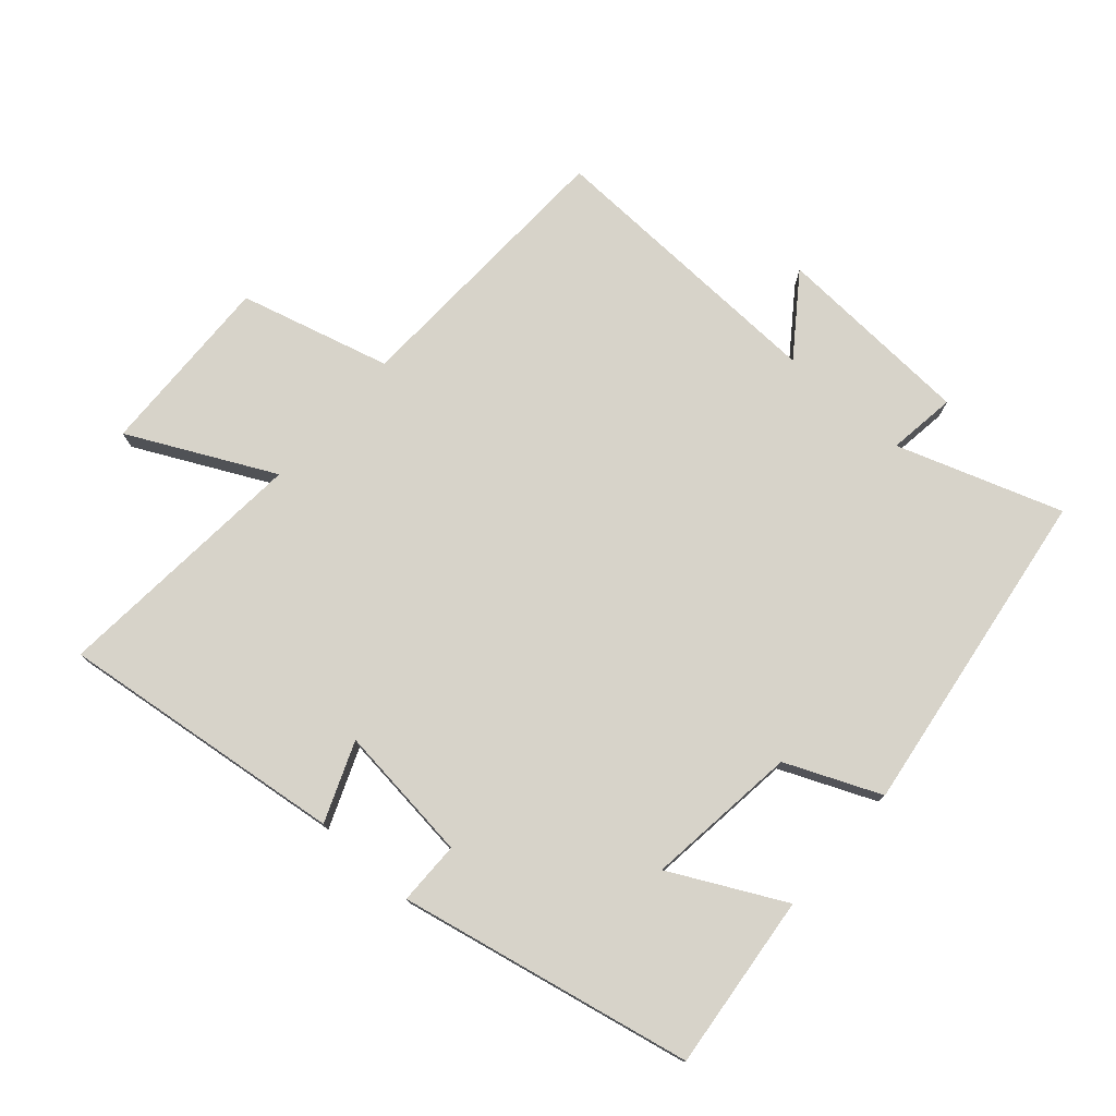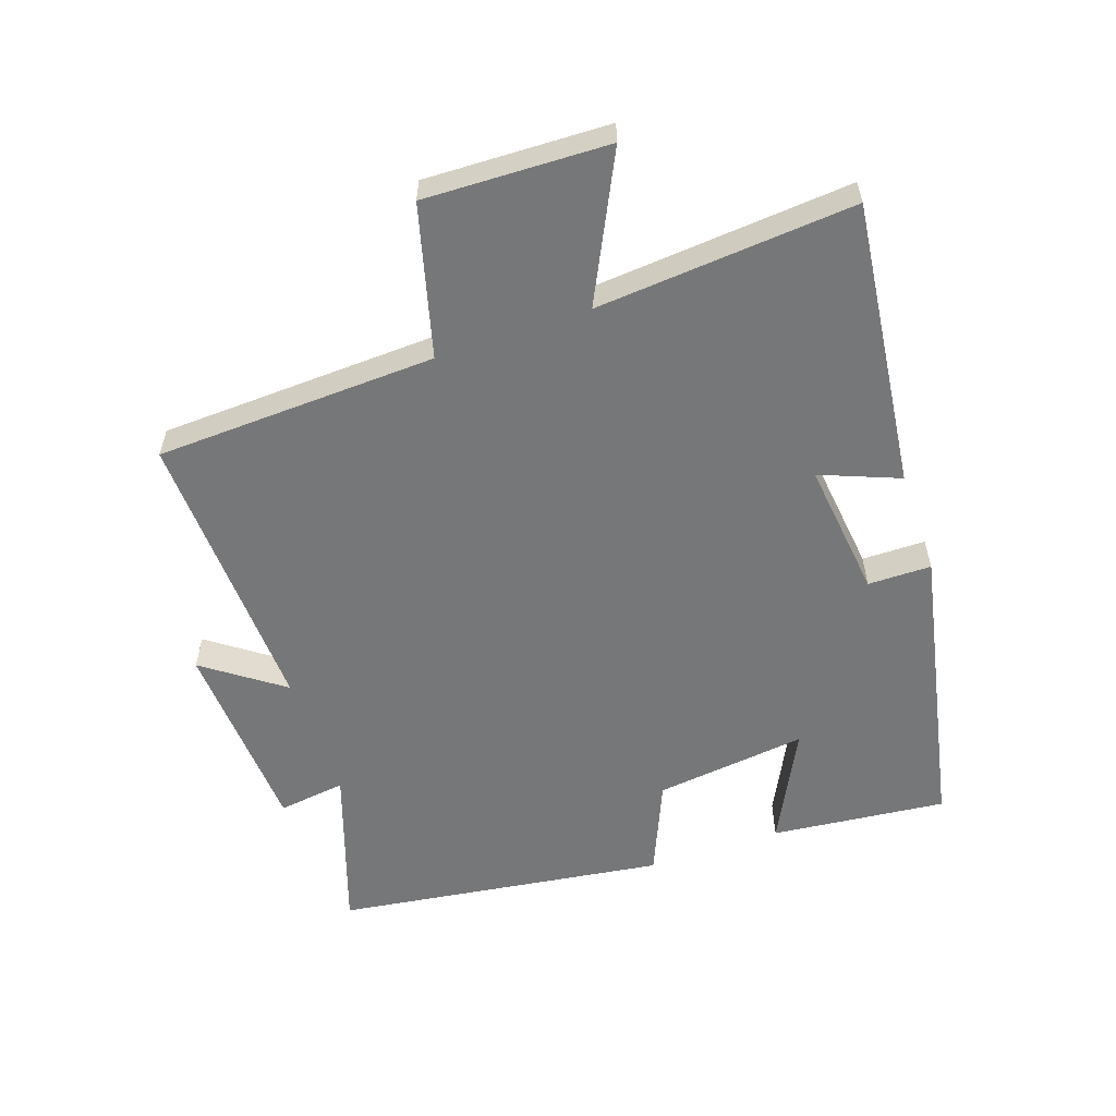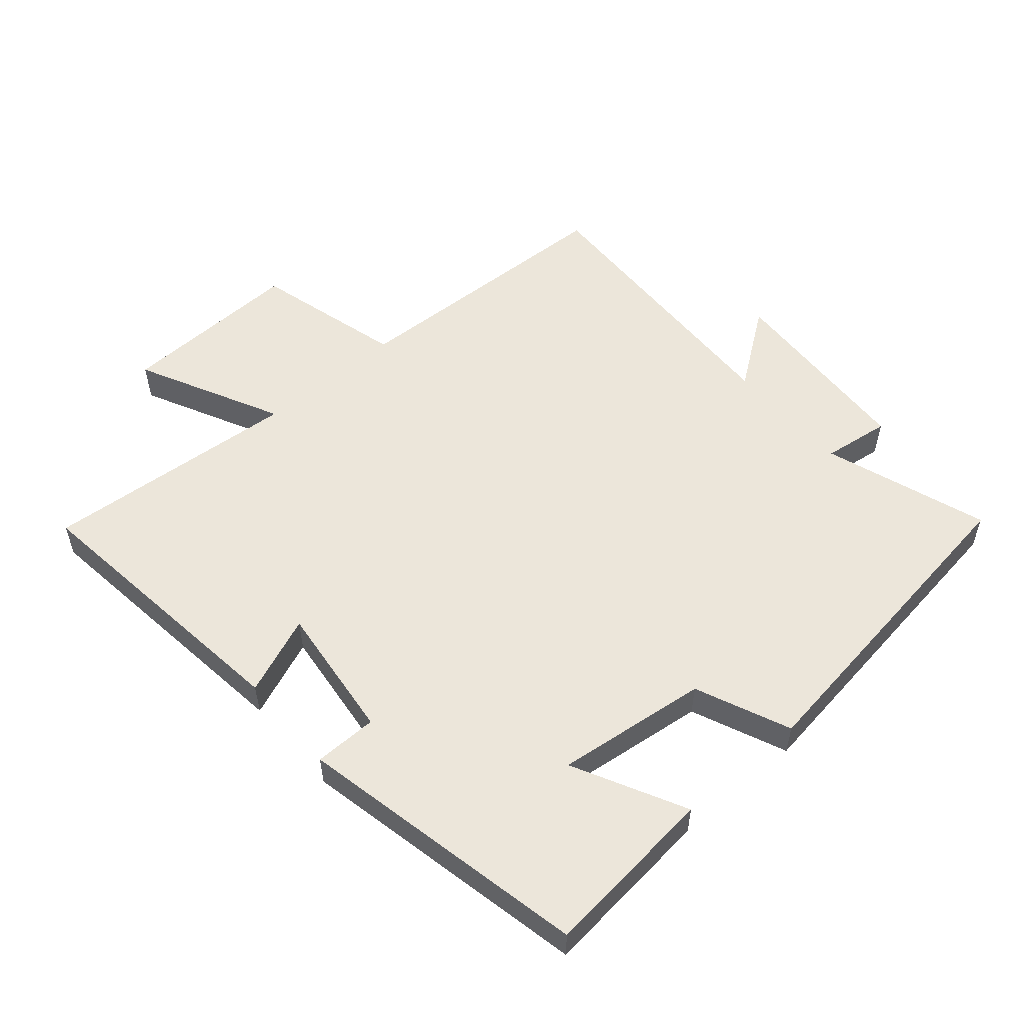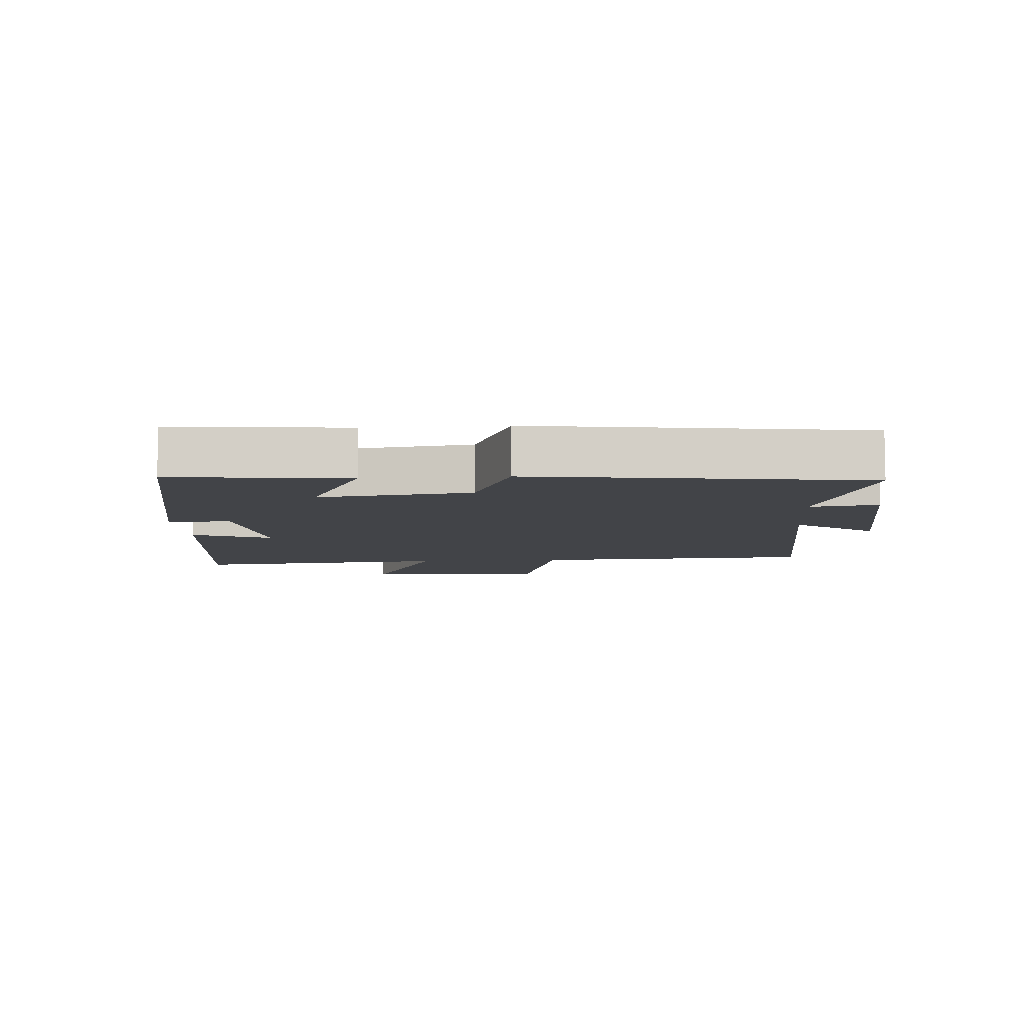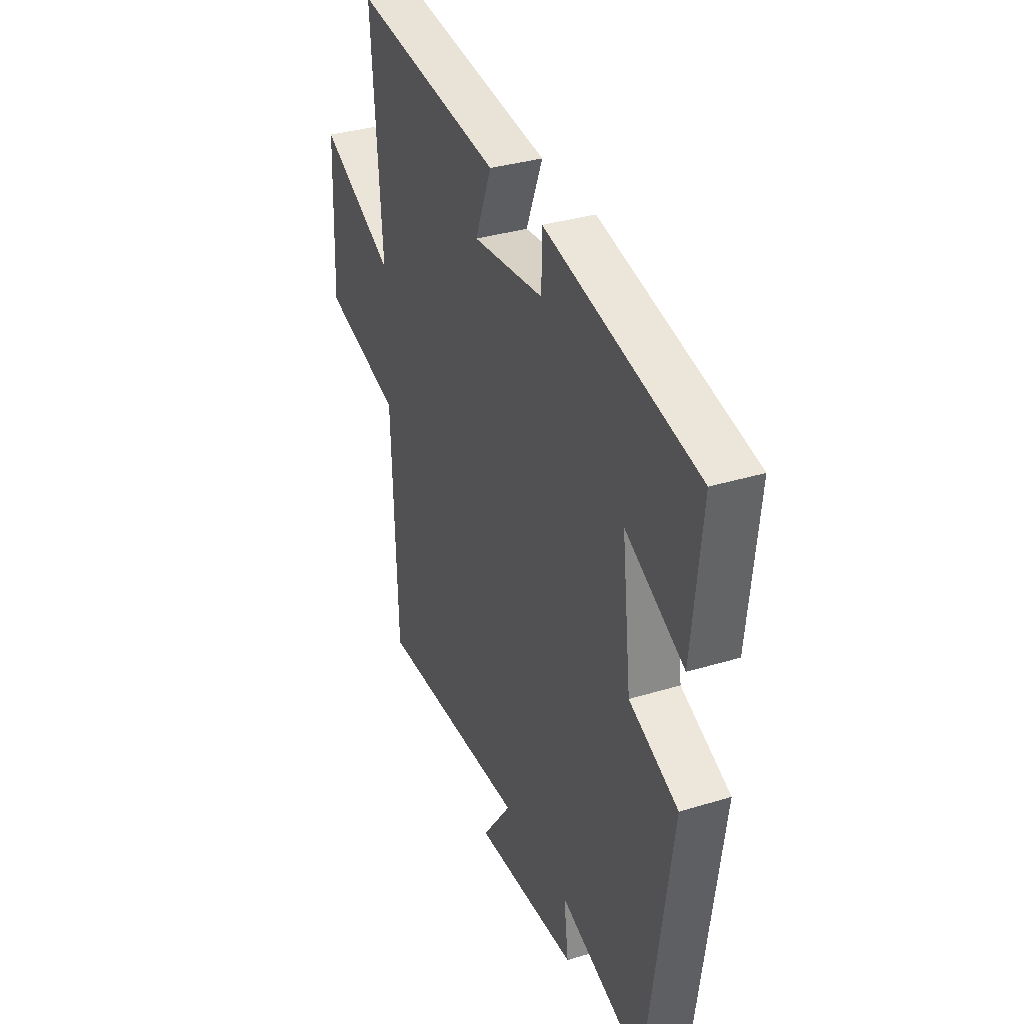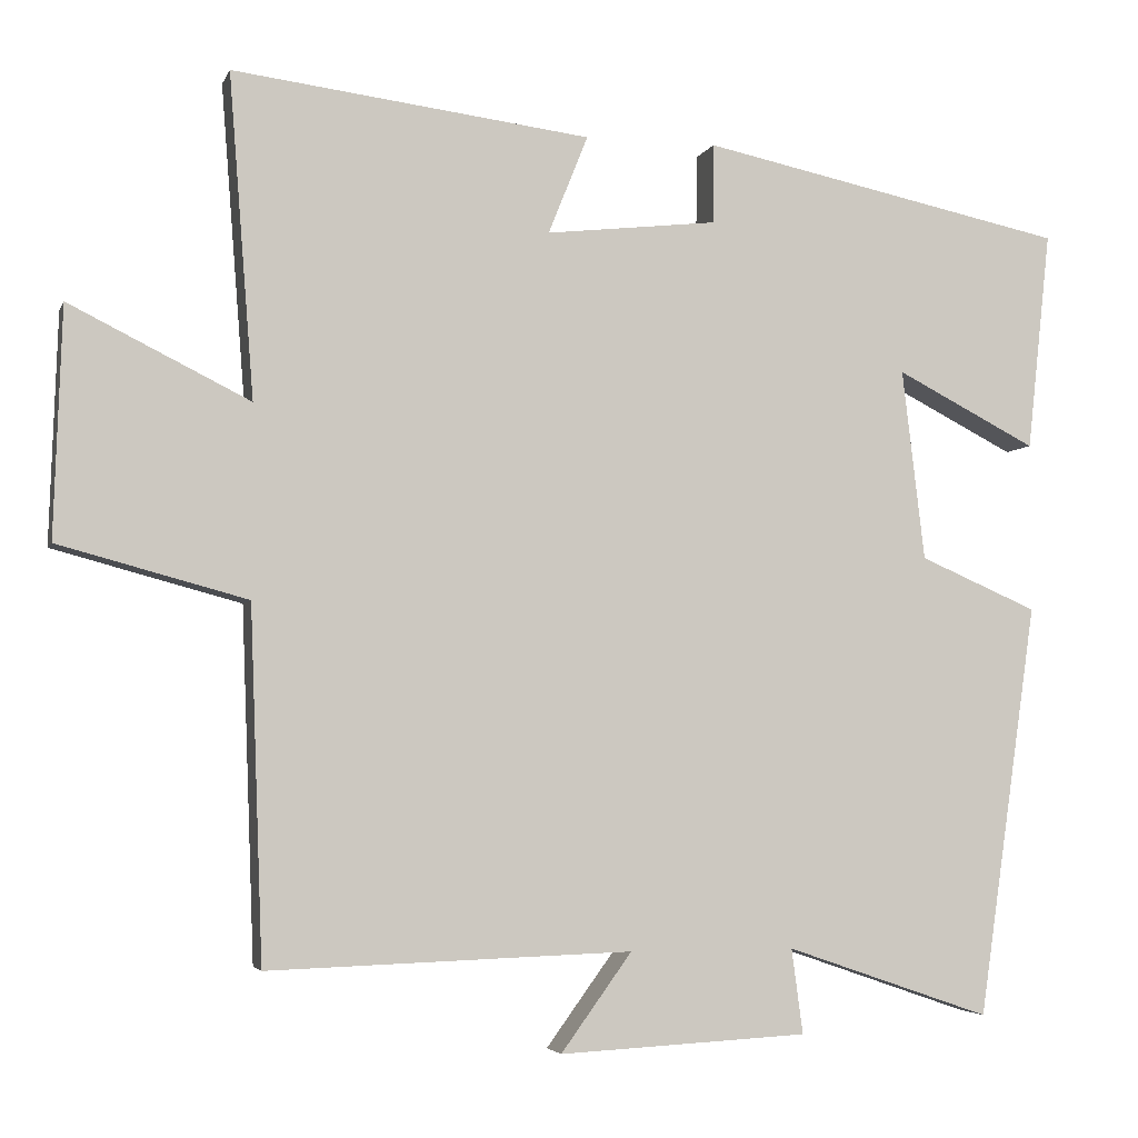
<metadata>
{"format":"obj","ext":"obj","renderer":"f3d","projection":"perspective","resolution":1024,"background":"white","views":[{"elev":76.3,"azim":41.5,"up":"+Y"},{"elev":-57.0,"azim":-70.8,"up":"+Y"},{"elev":54.5,"azim":49.4,"up":"+Y"},{"elev":-7.9,"azim":94.2,"up":"+Y"},{"elev":34.2,"azim":67.5,"up":"+Z"},{"elev":-4.2,"azim":-14.9,"up":"+Z"}]}
</metadata>
<code>
v -0.484 0.07 -0.515
v -0.5 0.07 -0.08
v -0.733 0.07 -0.017
v -0.723 0.07 0.267
v -0.5 0.07 0.156
v -0.531 0.07 0.555
v -0.088 0.07 0.5
v -0.137 0.07 0.378
v 0.075 0.07 0.402
v 0.076 0.07 0.5
v 0.529 0.07 0.405
v 0.5 0.07 0.134
v 0.326 0.07 0.223
v 0.354 0.07 -0.013
v 0.5 0.07 -0.076
v 0.427 0.07 -0.587
v 0.173 0.07 -0.5
v 0.187 0.07 -0.605
v -0.121 0.07 -0.621
v -0.033 0.07 -0.5
v -0.484 0 -0.515
v -0.5 0 -0.08
v -0.733 0 -0.017
v -0.723 0 0.267
v -0.5 0 0.156
v -0.531 0 0.555
v -0.088 0 0.5
v -0.137 0 0.378
v 0.075 0 0.402
v 0.076 0 0.5
v 0.529 0 0.405
v 0.5 0 0.134
v 0.326 0 0.223
v 0.354 0 -0.013
v 0.5 0 -0.076
v 0.427 0 -0.587
v 0.173 0 -0.5
v 0.187 0 -0.605
v -0.121 0 -0.621
v -0.033 0 -0.5
f 17 18 19 20
f 14 15 16 17
f 13 14 17 20
f 11 12 13
f 10 11 13
f 9 10 13
f 20 1 2
f 13 20 2
f 9 13 2
f 8 9 2
f 5 6 7 8
f 2 3 4 5
f 2 5 8
f 40 39 38 37
f 37 36 35 34
f 40 37 34 33
f 33 32 31
f 33 31 30
f 33 30 29
f 22 21 40
f 22 40 33
f 22 33 29
f 22 29 28
f 28 27 26 25
f 25 24 23 22
f 28 25 22
f 1 21 22 2
f 2 22 23 3
f 3 23 24 4
f 4 24 25 5
f 5 25 26 6
f 6 26 27 7
f 7 27 28 8
f 8 28 29 9
f 9 29 30 10
f 10 30 31 11
f 11 31 32 12
f 12 32 33 13
f 13 33 34 14
f 14 34 35 15
f 15 35 36 16
f 16 36 37 17
f 17 37 38 18
f 18 38 39 19
f 19 39 40 20
f 20 40 21 1

</code>
